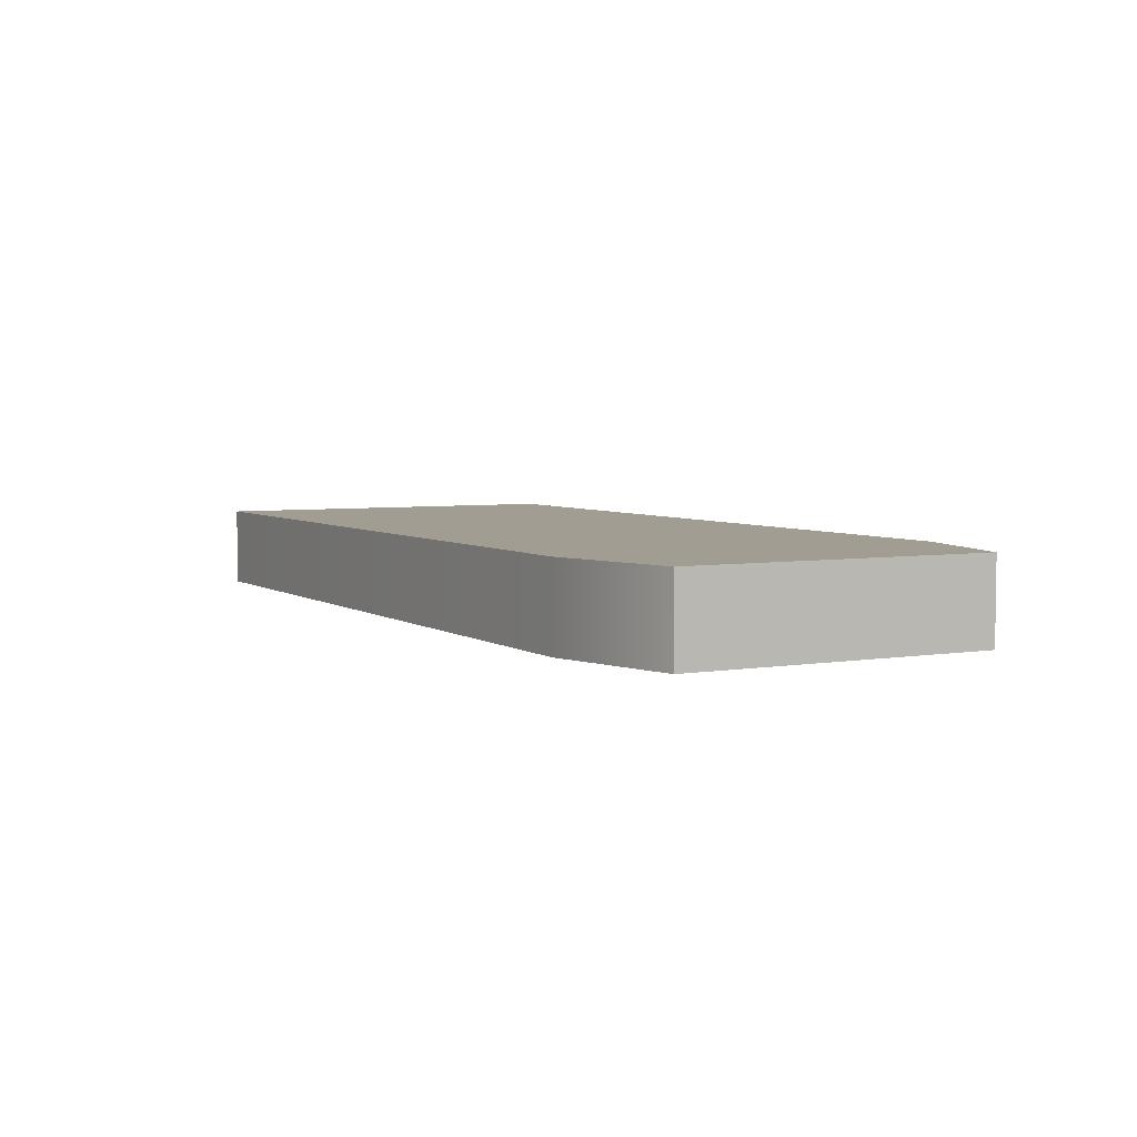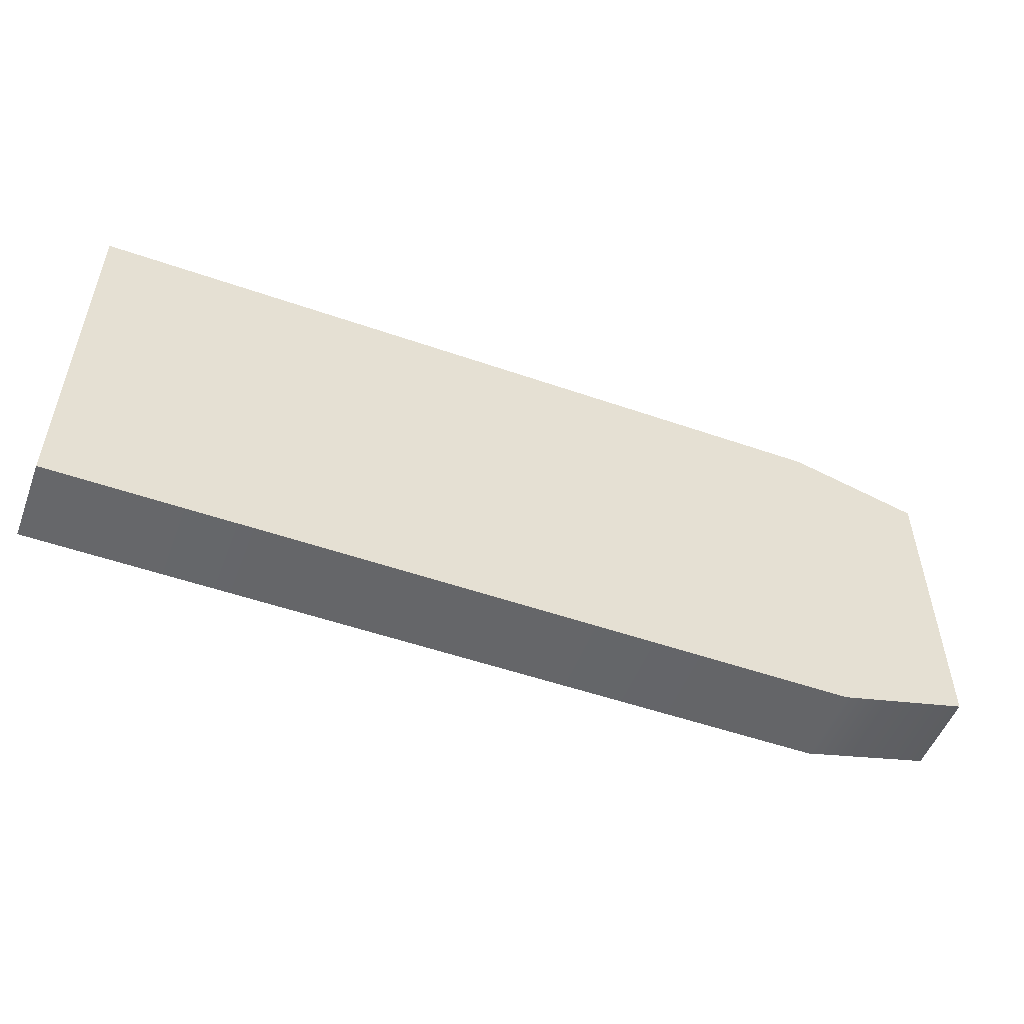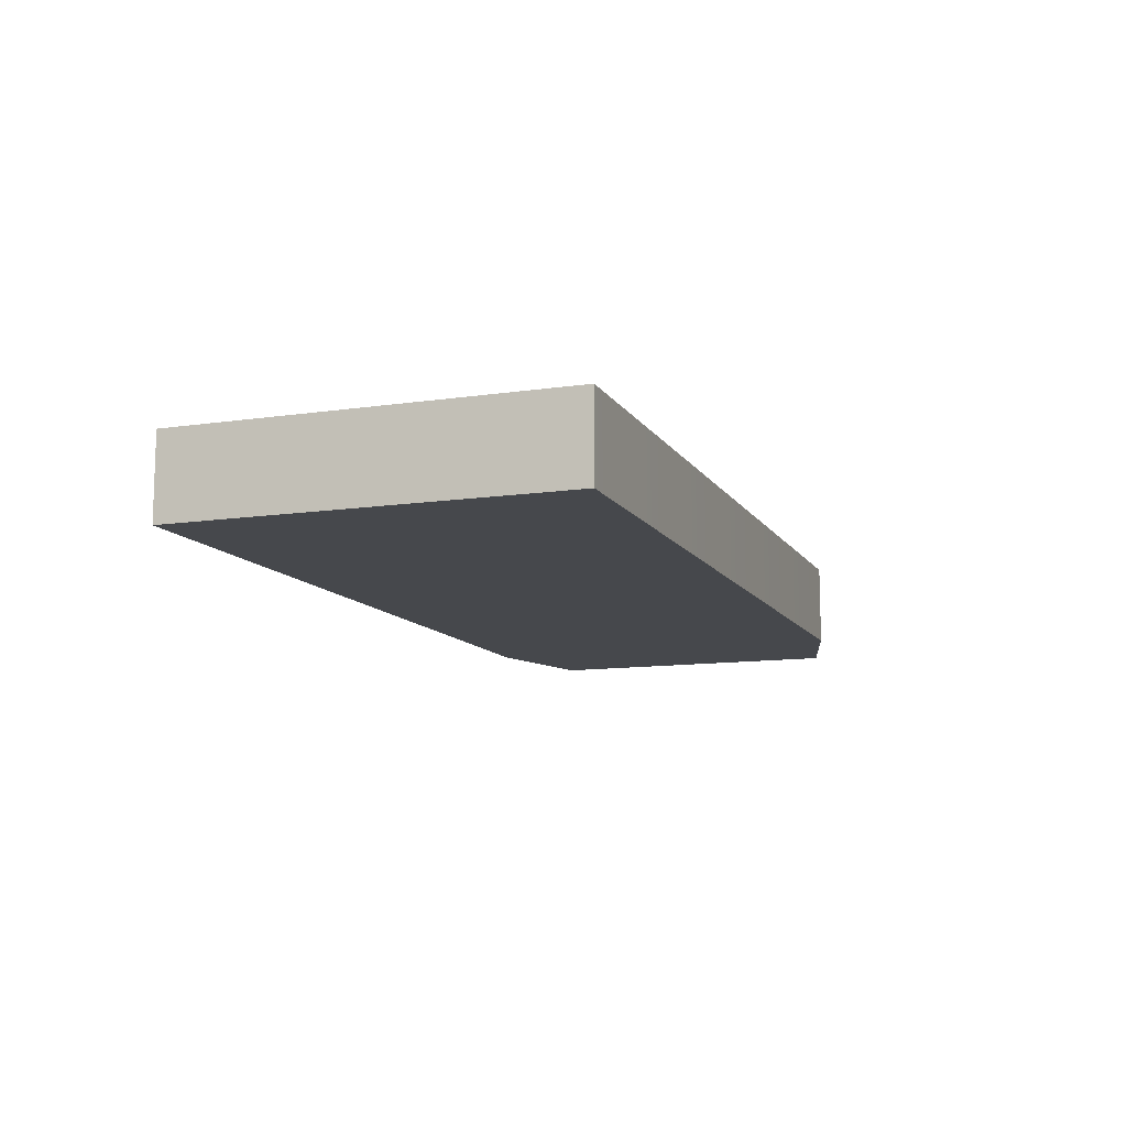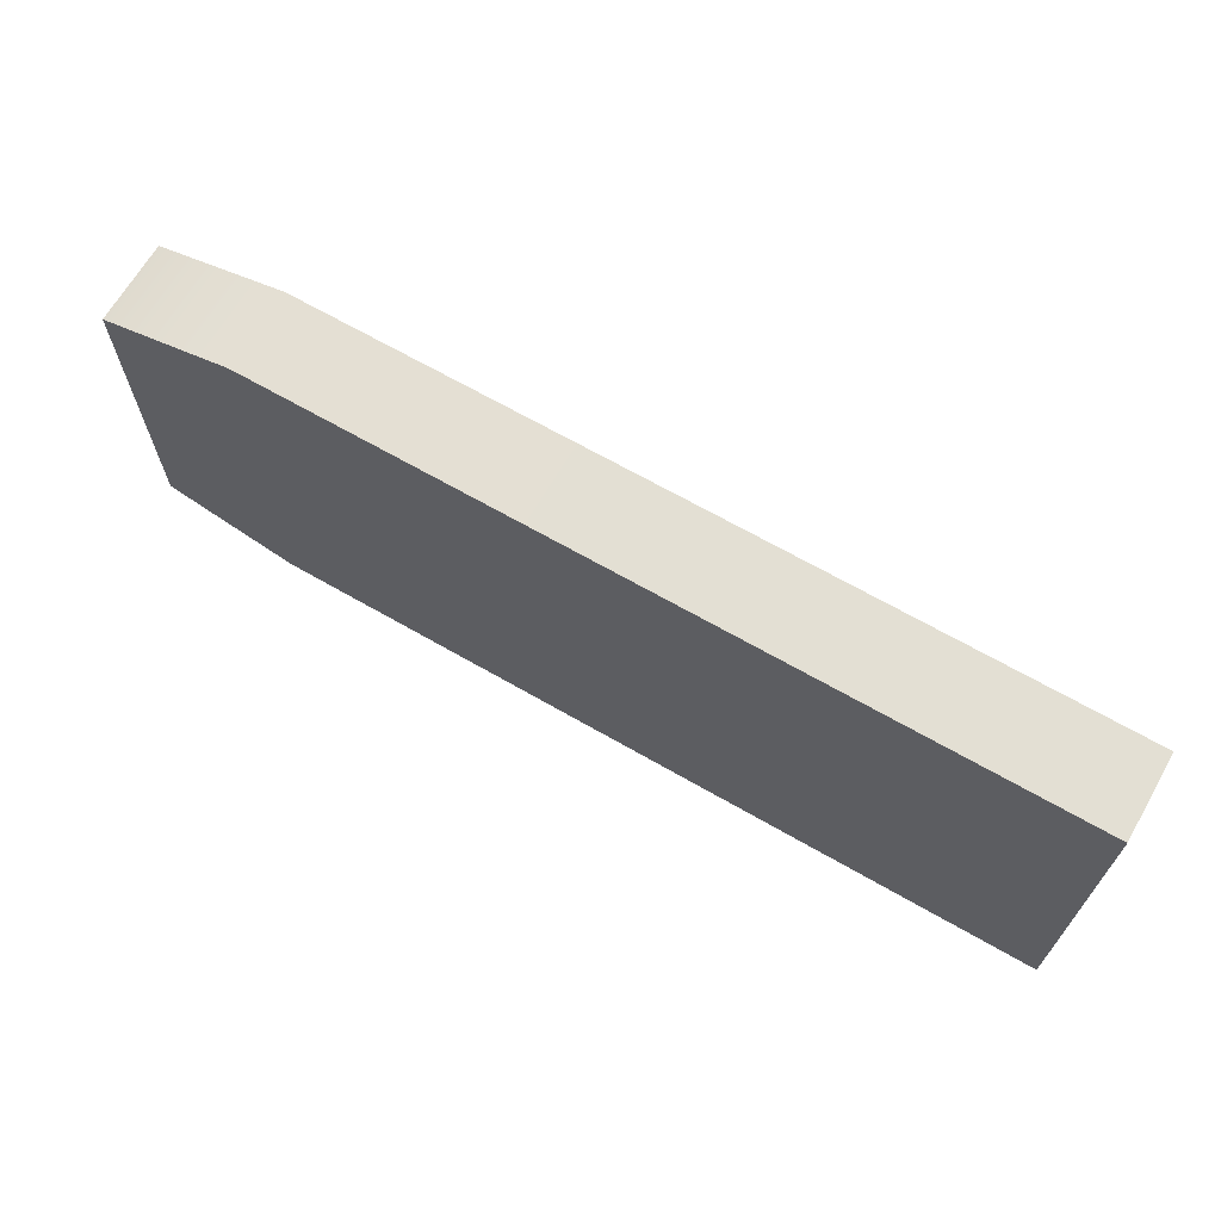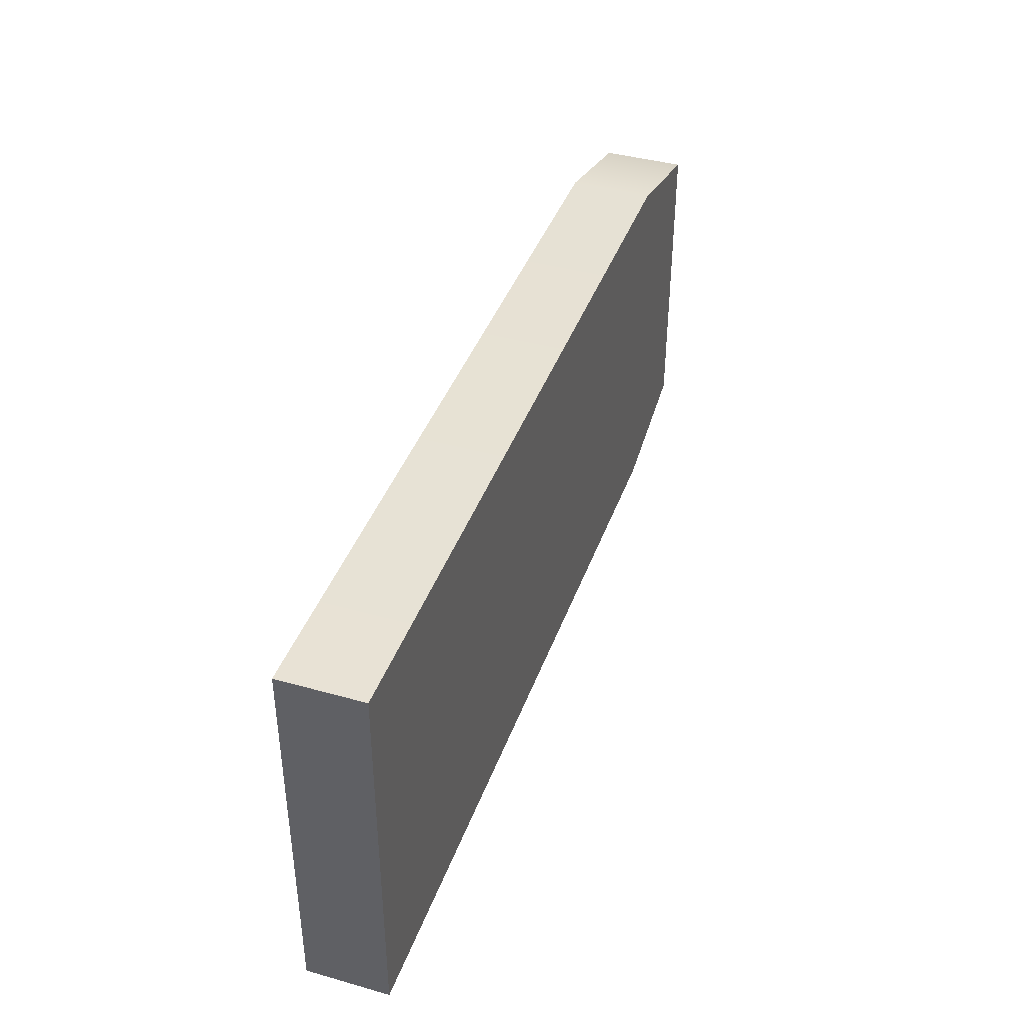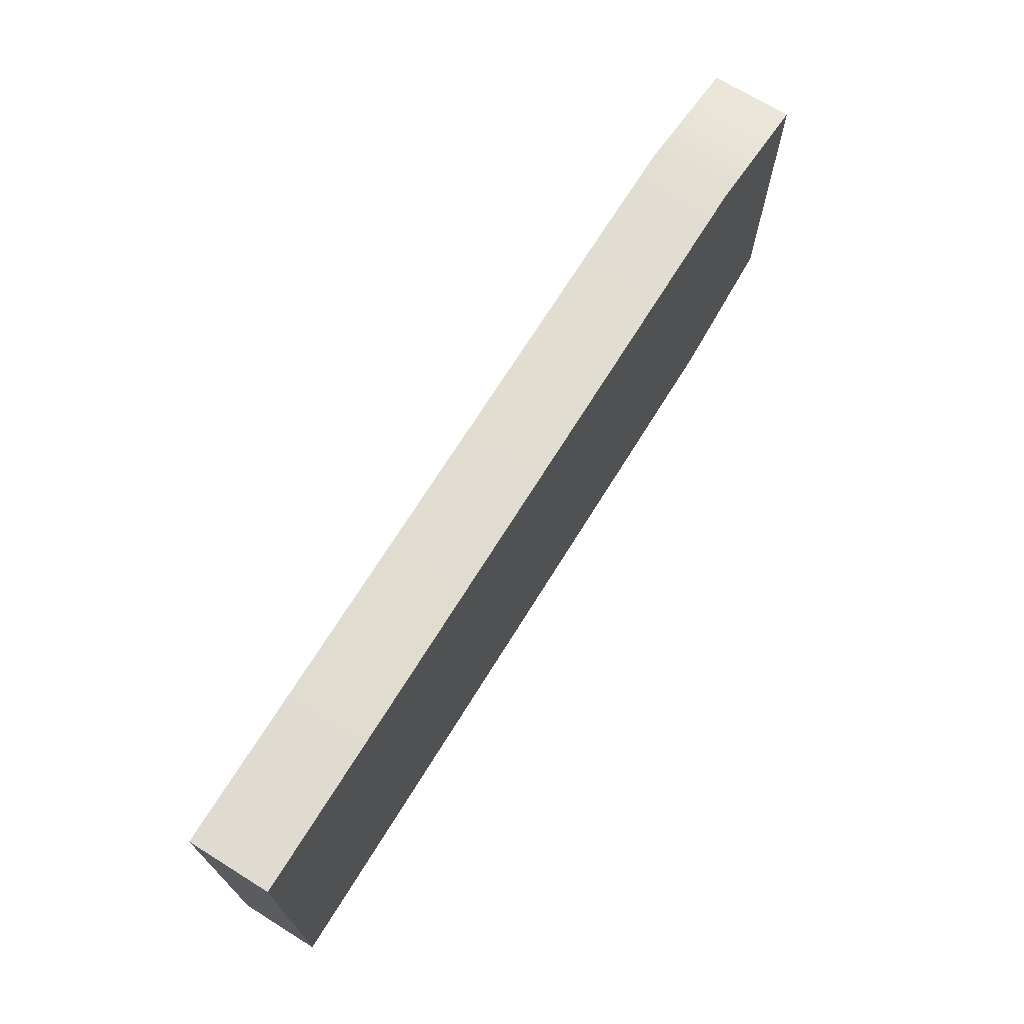
<metadata>
{"format":"obj","ext":"obj","renderer":"f3d","projection":"perspective","resolution":1024,"background":"white","views":[{"elev":4.7,"azim":61.8,"up":"+Y"},{"elev":-52.1,"azim":-20.6,"up":"+Z"},{"elev":-11.2,"azim":-70.1,"up":"+Y"},{"elev":67.1,"azim":-150.0,"up":"+Z"},{"elev":40.8,"azim":-71.0,"up":"+Z"},{"elev":70.2,"azim":-58.2,"up":"+Z"}]}
</metadata>
<code>
g COL_JumpPlatform01_MO
v -6.145 -0.545 2.554
v -6.145 0.545 2.554
v 4.393 0.545 2.554
v 4.393 -0.545 2.554
v 6.145 -0.545 2.086
v 6.145 0.545 2.086
v -6.145 0.545 2.554
v -6.145 0.545 -2.554
v 4.393 0.545 -2.554
v 4.393 0.545 2.554
v 6.145 0.545 2.086
v 6.145 0.545 -2.086
v -6.145 0.545 -2.554
v -6.145 -0.545 -2.554
v 4.393 -0.545 -2.554
v 4.393 0.545 -2.554
v 6.145 -0.545 -2.086
v 6.145 0.545 -2.086
v -6.145 -0.545 -2.554
v -6.145 -0.545 2.554
v 4.393 -0.545 2.554
v 4.393 -0.545 -2.554
v 6.145 -0.545 -2.086
v 6.145 -0.545 2.086
v 6.145 -0.545 2.086
v 6.145 0.545 2.086
v 6.145 0.545 -2.086
v 6.145 -0.545 -2.086
v -6.145 -0.545 -2.554
v -6.145 0.545 -2.554
v -6.145 0.545 2.554
v -6.145 -0.545 2.554
g COL_JumpPlatform01_MO_0
f 3 2 1
f 4 3 1
f 4 5 3
f 5 6 3
f 9 8 7
f 10 9 7
f 10 11 9
f 11 12 9
f 15 14 13
f 16 15 13
f 17 15 16
f 18 17 16
f 21 20 19
f 22 21 19
f 22 23 21
f 23 24 21
f 27 26 25
f 28 27 25
f 31 30 29
f 32 31 29

</code>
